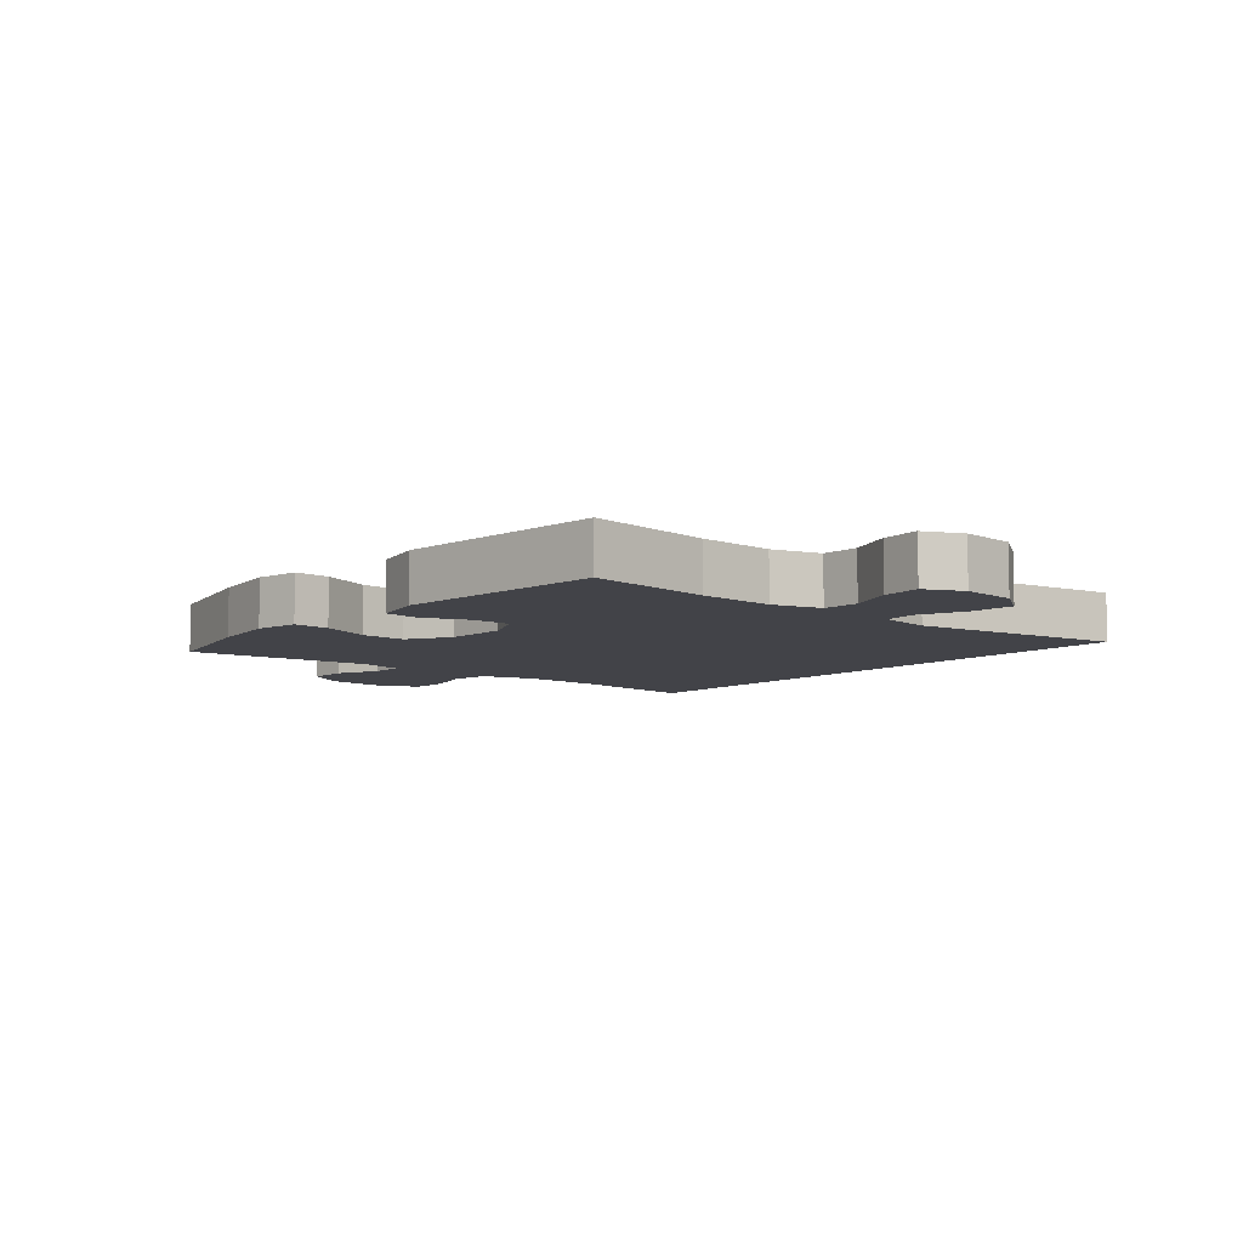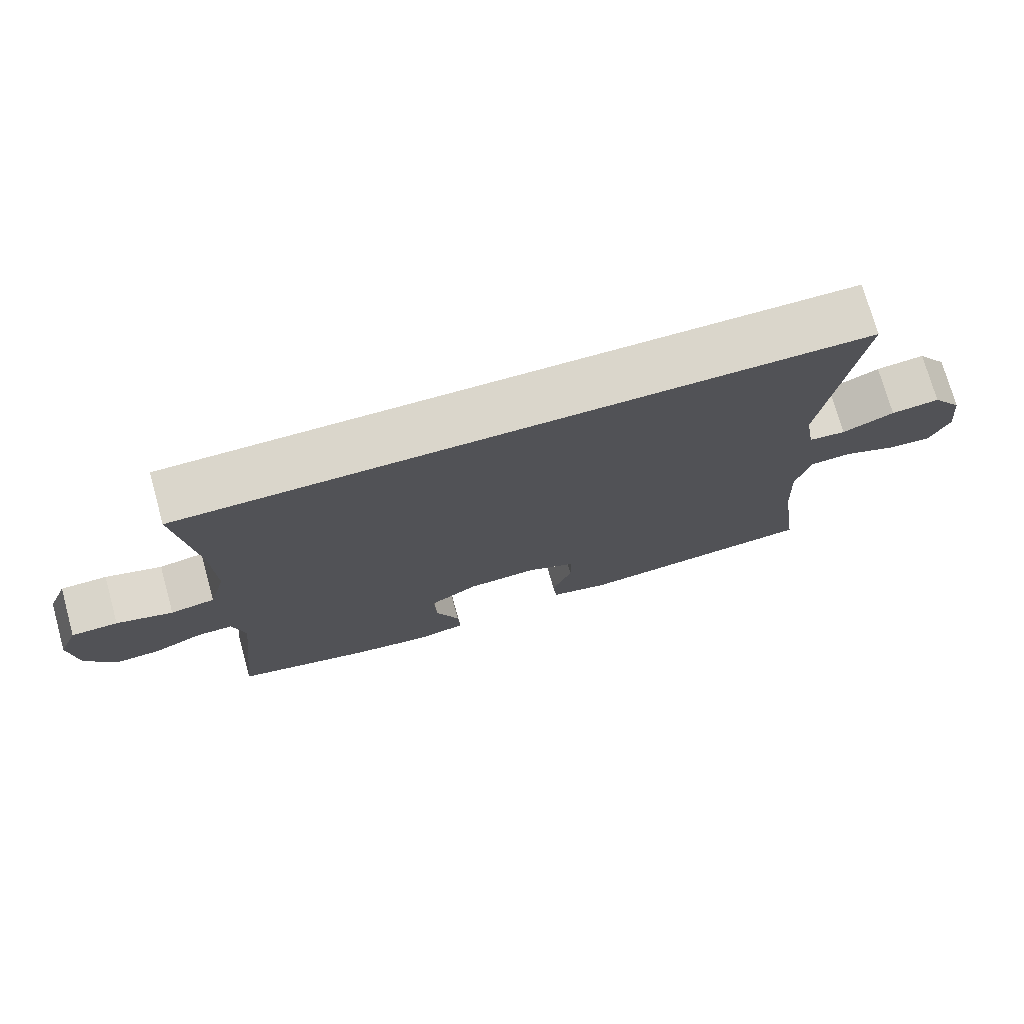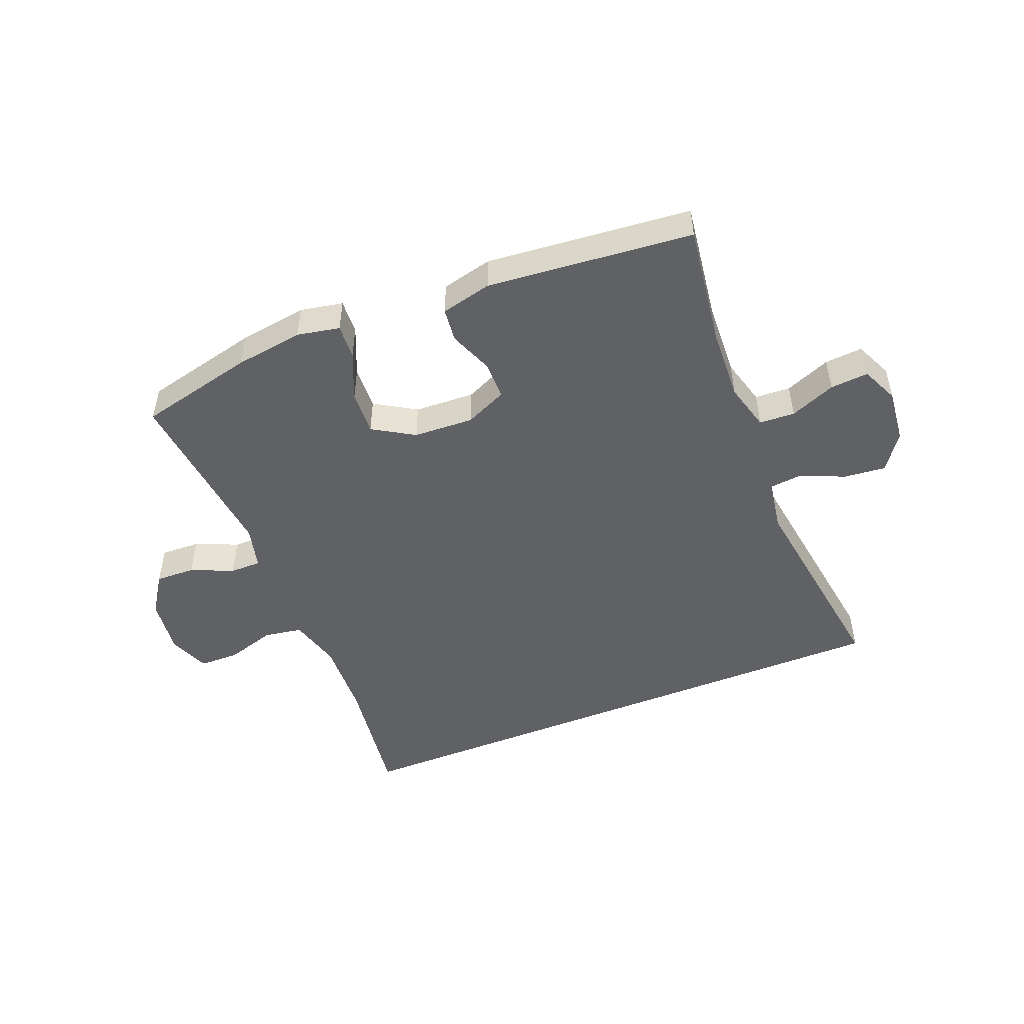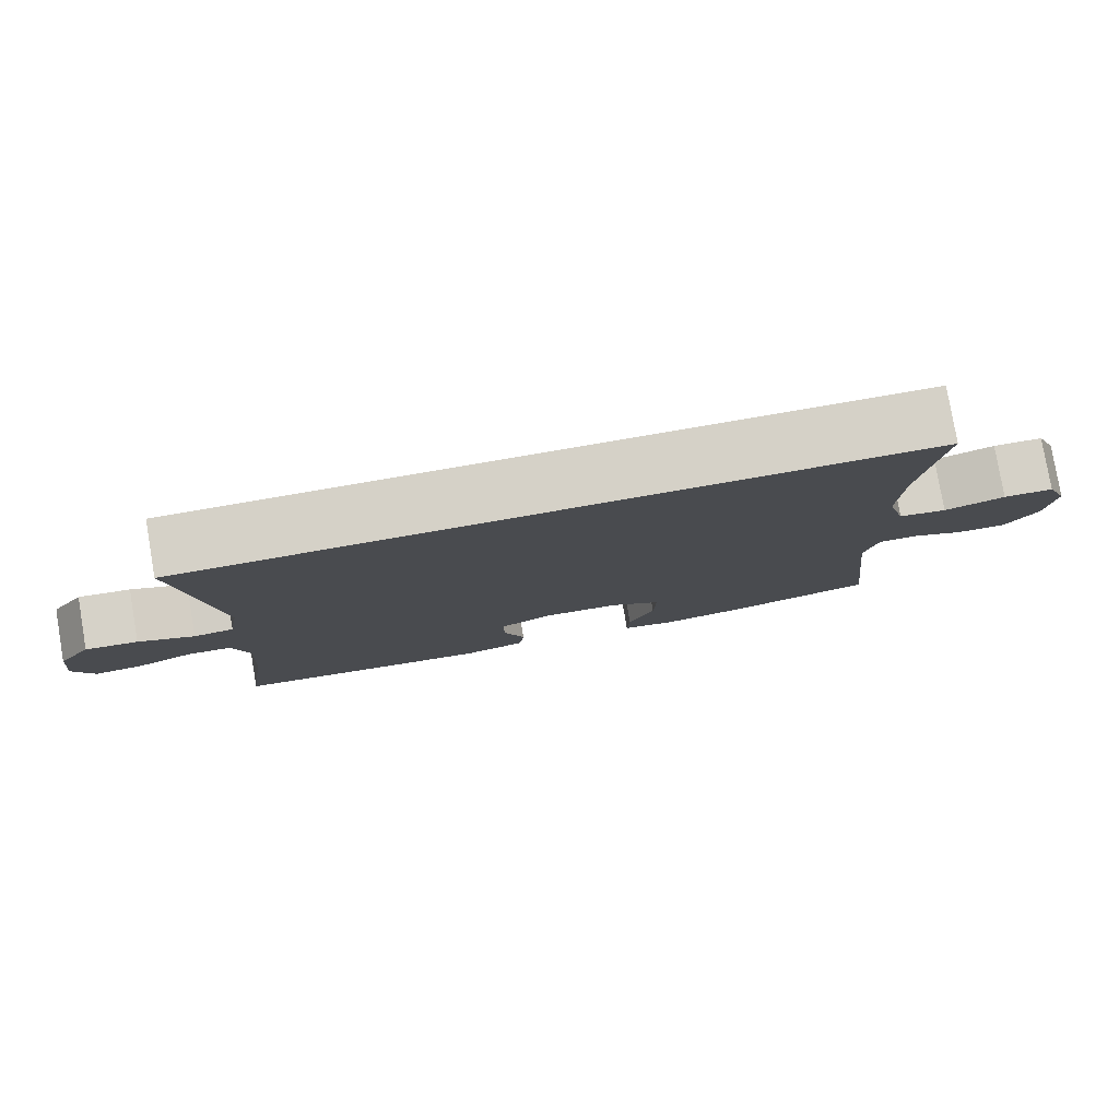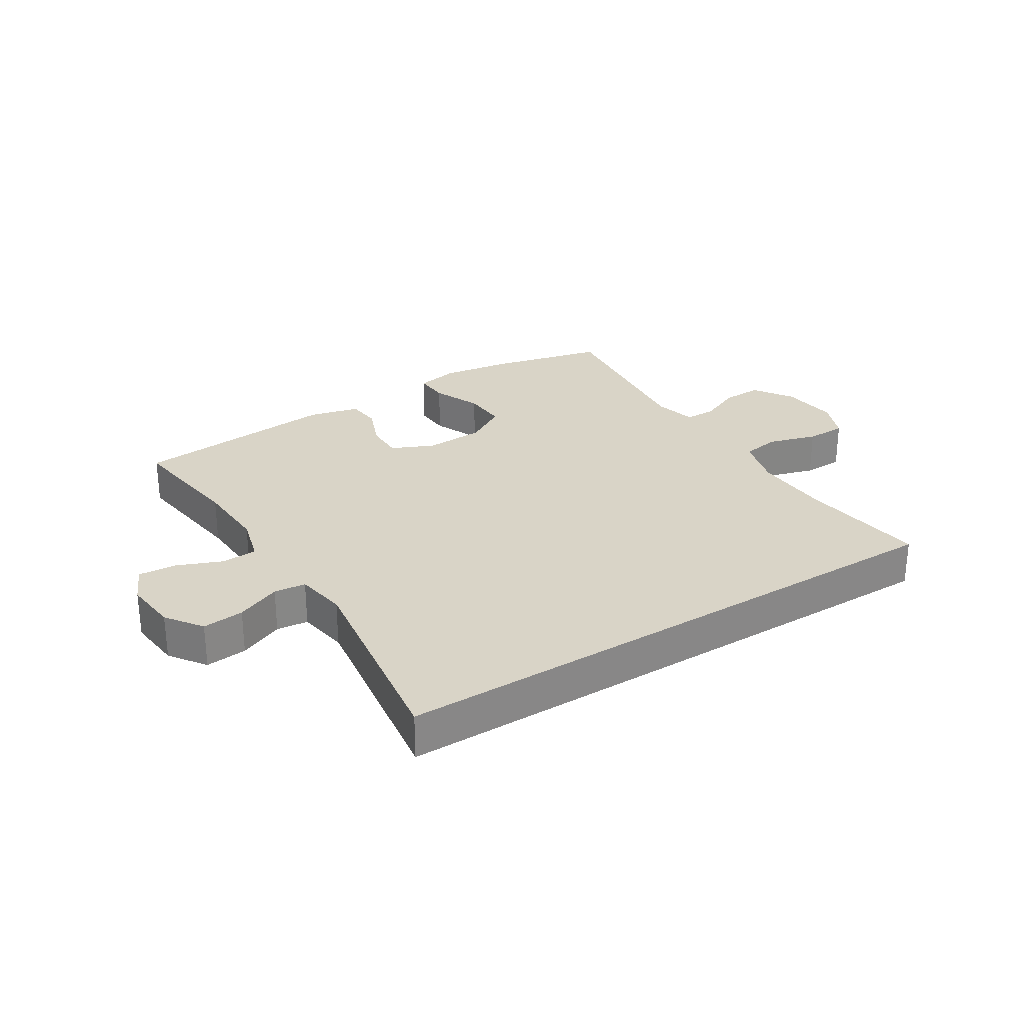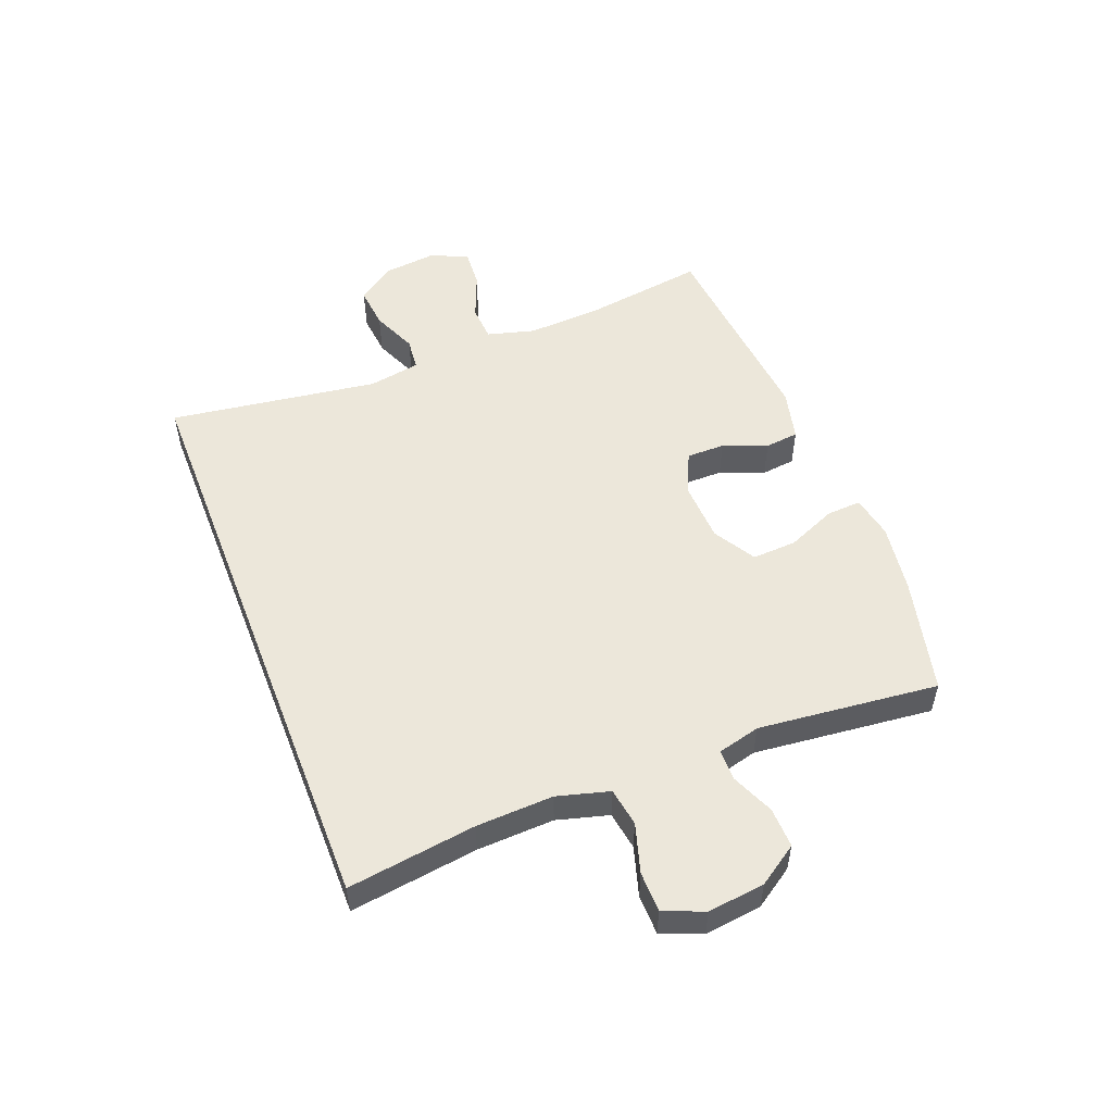
<metadata>
{"format":"obj","ext":"obj","renderer":"f3d","projection":"perspective","resolution":1024,"background":"white","views":[{"elev":-7.6,"azim":-129.9,"up":"+Y"},{"elev":74.1,"azim":164.4,"up":"+Z"},{"elev":-49.7,"azim":-158.1,"up":"+Y"},{"elev":79.4,"azim":-9.7,"up":"+Z"},{"elev":28.4,"azim":-32.1,"up":"+Y"},{"elev":53.2,"azim":68.7,"up":"+Y"}]}
</metadata>
<code>
o path7560
v 0.46 0.0375 -0.1898
v 0.4785 0.0375 -0.1173
v 0.5315 0.0375 -0.1174
v 0.6031 0.0375 -0.1485
v 0.671 0.0375 -0.1508
v 0.7154 0.0375 -0.08402
v 0.7269 0.0375 0.0129
v 0.6988 0.0375 0.08124
v 0.6307 0.0375 0.08236
v 0.5482 0.0375 0.05761
v 0.4829 0.0375 0.06835
v 0.4584 0.0375 0.1568
v 0.4636 0.0375 0.2882
v 0.493 0.0375 0.5058
v -0.5087 0.0375 0.5058
v -0.4574 0.0375 0.1512
v -0.4721 0.0375 0.06395
v -0.5265 0.0375 0.05835
v -0.6021 0.0375 0.09082
v -0.6731 0.0375 0.09795
v -0.7172 0.0375 0.03663
v -0.7269 0.0375 -0.05473
v -0.6984 0.0375 -0.1174
v -0.6336 0.0375 -0.1126
v -0.5562 0.0375 -0.08139
v -0.4958 0.0375 -0.08492
v -0.4739 0.0375 -0.1653
v -0.4797 0.0375 -0.289
v -0.5087 0.0375 -0.4961
v -0.1584 0.0375 -0.53
v -0.07193 0.0375 -0.5093
v -0.06554 0.0375 -0.4519
v -0.09473 0.0375 -0.3774
v -0.09509 0.0375 -0.3127
v -0.0234 0.0375 -0.2806
v 0.07885 0.0375 -0.2856
v 0.149 0.0375 -0.3281
v 0.1455 0.0375 -0.4031
v 0.1104 0.0375 -0.4854
v 0.1071 0.0375 -0.5446
v 0.1797 0.0375 -0.559
v 0.2961 0.0375 -0.5424
v 0.493 0.0375 -0.4961
v 0.46 -0.0375 -0.1898
v 0.4785 -0.0375 -0.1173
v 0.5315 -0.0375 -0.1174
v 0.6031 -0.0375 -0.1485
v 0.671 -0.0375 -0.1508
v 0.7154 -0.0375 -0.08402
v 0.7269 -0.0375 0.0129
v 0.6988 -0.0375 0.08124
v 0.6307 -0.0375 0.08236
v 0.5482 -0.0375 0.05761
v 0.4829 -0.0375 0.06835
v 0.4584 -0.0375 0.1568
v 0.4636 -0.0375 0.2882
v 0.493 -0.0375 0.5058
v -0.5087 -0.0375 0.5058
v -0.4574 -0.0375 0.1512
v -0.4721 -0.0375 0.06395
v -0.5265 -0.0375 0.05835
v -0.6021 -0.0375 0.09082
v -0.6731 -0.0375 0.09795
v -0.7172 -0.0375 0.03663
v -0.7269 -0.0375 -0.05473
v -0.6984 -0.0375 -0.1174
v -0.6336 -0.0375 -0.1126
v -0.5562 -0.0375 -0.08139
v -0.4958 -0.0375 -0.08492
v -0.4739 -0.0375 -0.1653
v -0.4797 -0.0375 -0.289
v -0.5087 -0.0375 -0.4961
v -0.1584 -0.0375 -0.53
v -0.07193 -0.0375 -0.5093
v -0.06554 -0.0375 -0.4519
v -0.09473 -0.0375 -0.3774
v -0.09509 -0.0375 -0.3127
v -0.0234 -0.0375 -0.2806
v 0.07885 -0.0375 -0.2856
v 0.149 -0.0375 -0.3281
v 0.1455 -0.0375 -0.4031
v 0.1104 -0.0375 -0.4854
v 0.1071 -0.0375 -0.5446
v 0.1797 -0.0375 -0.559
v 0.2961 -0.0375 -0.5424
v 0.493 -0.0375 -0.4961
v 0.7154 0.0375 -0.08402
v 0.7269 0.0375 0.0129
v 0.6988 0.0375 0.08124
v 0.6988 0.0375 0.08124
v 0.671 0.0375 -0.1508
v 0.6307 0.0375 0.08236
v 0.6031 0.0375 -0.1485
v 0.5482 0.0375 0.05761
v 0.5315 0.0375 -0.1174
v 0.4829 0.0375 0.06835
v 0.4829 0.0375 0.06835
v 0.4785 0.0375 -0.1173
v 0.4785 0.0375 -0.1173
v 0.493 0.0375 0.5058
v 0.493 0.0375 0.5058
v -0.5087 0.0375 0.5058
v -0.5087 0.0375 0.5058
v 0.4584 0.0375 0.1568
v 0.4636 0.0375 0.2882
v 0.46 0.0375 -0.1898
v 0.493 0.0375 -0.4961
v 0.493 0.0375 -0.4961
v 0.2961 0.0375 -0.5424
v 0.1797 0.0375 -0.559
v 0.1071 0.0375 -0.5446
v 0.1071 0.0375 -0.5446
v 0.149 0.0375 -0.3281
v 0.149 0.0375 -0.3281
v 0.1455 0.0375 -0.4031
v 0.07885 0.0375 -0.2856
v 0.1104 0.0375 -0.4854
v -0.0234 0.0375 -0.2806
v -0.09509 0.0375 -0.3127
v -0.09509 0.0375 -0.3127
v -0.07193 0.0375 -0.5093
v -0.07193 0.0375 -0.5093
v -0.06554 0.0375 -0.4519
v -0.09473 0.0375 -0.3774
v -0.1584 0.0375 -0.53
v -0.4574 0.0375 0.1512
v -0.5087 0.0375 -0.4961
v -0.5087 0.0375 -0.4961
v -0.4739 0.0375 -0.1653
v -0.4797 0.0375 -0.289
v -0.4721 0.0375 0.06395
v -0.4721 0.0375 0.06395
v -0.5265 0.0375 0.05835
v -0.4958 0.0375 -0.08492
v -0.4958 0.0375 -0.08492
v -0.5562 0.0375 -0.08139
v -0.6021 0.0375 0.09082
v -0.6336 0.0375 -0.1126
v -0.6731 0.0375 0.09795
v -0.6984 0.0375 -0.1174
v -0.6984 0.0375 -0.1174
v -0.7172 0.0375 0.03663
v -0.7269 0.0375 -0.05473
v 0.7154 -0.0375 -0.08402
v 0.7269 -0.0375 0.0129
v 0.6988 -0.0375 0.08124
v 0.6988 -0.0375 0.08124
v 0.671 -0.0375 -0.1508
v 0.6307 -0.0375 0.08236
v 0.6031 -0.0375 -0.1485
v 0.5482 -0.0375 0.05761
v 0.5315 -0.0375 -0.1174
v 0.4829 -0.0375 0.06835
v 0.4829 -0.0375 0.06835
v 0.4785 -0.0375 -0.1173
v 0.4785 -0.0375 -0.1173
v 0.493 -0.0375 0.5058
v 0.493 -0.0375 0.5058
v -0.5087 -0.0375 0.5058
v -0.5087 -0.0375 0.5058
v 0.4584 -0.0375 0.1568
v 0.4636 -0.0375 0.2882
v 0.46 -0.0375 -0.1898
v 0.493 -0.0375 -0.4961
v 0.493 -0.0375 -0.4961
v 0.2961 -0.0375 -0.5424
v 0.1797 -0.0375 -0.559
v 0.1071 -0.0375 -0.5446
v 0.1071 -0.0375 -0.5446
v 0.149 -0.0375 -0.3281
v 0.149 -0.0375 -0.3281
v 0.1455 -0.0375 -0.4031
v 0.07885 -0.0375 -0.2856
v 0.1104 -0.0375 -0.4854
v -0.0234 -0.0375 -0.2806
v -0.09509 -0.0375 -0.3127
v -0.09509 -0.0375 -0.3127
v -0.07193 -0.0375 -0.5093
v -0.07193 -0.0375 -0.5093
v -0.06554 -0.0375 -0.4519
v -0.09473 -0.0375 -0.3774
v -0.1584 -0.0375 -0.53
v -0.4574 -0.0375 0.1512
v -0.5087 -0.0375 -0.4961
v -0.5087 -0.0375 -0.4961
v -0.4739 -0.0375 -0.1653
v -0.4797 -0.0375 -0.289
v -0.4721 -0.0375 0.06395
v -0.4721 -0.0375 0.06395
v -0.5265 -0.0375 0.05835
v -0.4958 -0.0375 -0.08492
v -0.4958 -0.0375 -0.08492
v -0.5562 -0.0375 -0.08139
v -0.6021 -0.0375 0.09082
v -0.6336 -0.0375 -0.1126
v -0.6731 -0.0375 0.09795
v -0.6984 -0.0375 -0.1174
v -0.6984 -0.0375 -0.1174
v -0.7172 -0.0375 0.03663
v -0.7269 -0.0375 -0.05473
f 183 161 162
f 173 153 161
f 170 163 173
f 163 170 166
f 195 200 197
f 149 145 146
f 164 163 166
f 176 188 186
f 168 167 174
f 181 182 180
f 174 167 172
f 187 176 186
f 193 199 195
f 186 188 191
f 199 193 194
f 195 199 200
f 166 172 167
f 151 144 149
f 191 190 193
f 175 188 176
f 190 194 193
f 151 152 150
f 199 194 196
f 172 166 170
f 173 155 153
f 153 155 151
f 144 150 148
f 183 162 159
f 191 188 190
f 182 181 187
f 175 161 183
f 173 163 155
f 144 151 150
f 175 183 188
f 182 187 184
f 159 162 157
f 149 144 145
f 152 151 155
f 180 182 178
f 173 161 175
f 181 176 187
f 6 7 50 49
f 7 90 147 50
f 5 6 49 48
f 8 9 52 51
f 4 5 48 47
f 9 10 53 52
f 3 4 47 46
f 10 97 154 53
f 99 3 46 156
f 101 103 160 158
f 11 12 55 54
f 13 14 57 56
f 1 2 45 44
f 108 1 44 165
f 12 13 56 55
f 42 43 86 85
f 41 42 85 84
f 112 41 84 169
f 114 38 81 171
f 36 37 80 79
f 39 40 83 82
f 38 39 82 81
f 35 36 79 78
f 120 35 78 177
f 122 32 75 179
f 32 33 76 75
f 30 31 74 73
f 33 34 77 76
f 15 16 59 58
f 128 30 73 185
f 27 28 71 70
f 16 132 189 59
f 17 18 61 60
f 135 27 70 192
f 25 26 69 68
f 28 29 72 71
f 18 19 62 61
f 24 25 68 67
f 19 20 63 62
f 141 24 67 198
f 20 21 64 63
f 22 23 66 65
f 21 22 65 64
f 126 105 104
f 116 104 96
f 113 116 106
f 106 109 113
f 138 140 143
f 92 89 88
f 107 109 106
f 119 129 131
f 111 117 110
f 124 123 125
f 117 115 110
f 130 129 119
f 136 138 142
f 129 134 131
f 142 137 136
f 138 143 142
f 109 110 115
f 94 92 87
f 134 136 133
f 118 119 131
f 133 136 137
f 94 93 95
f 142 139 137
f 115 113 109
f 116 96 98
f 96 94 98
f 87 91 93
f 126 102 105
f 134 133 131
f 125 130 124
f 118 126 104
f 116 98 106
f 87 93 94
f 118 131 126
f 125 127 130
f 102 100 105
f 92 88 87
f 95 98 94
f 123 121 125
f 116 118 104
f 124 130 119

</code>
